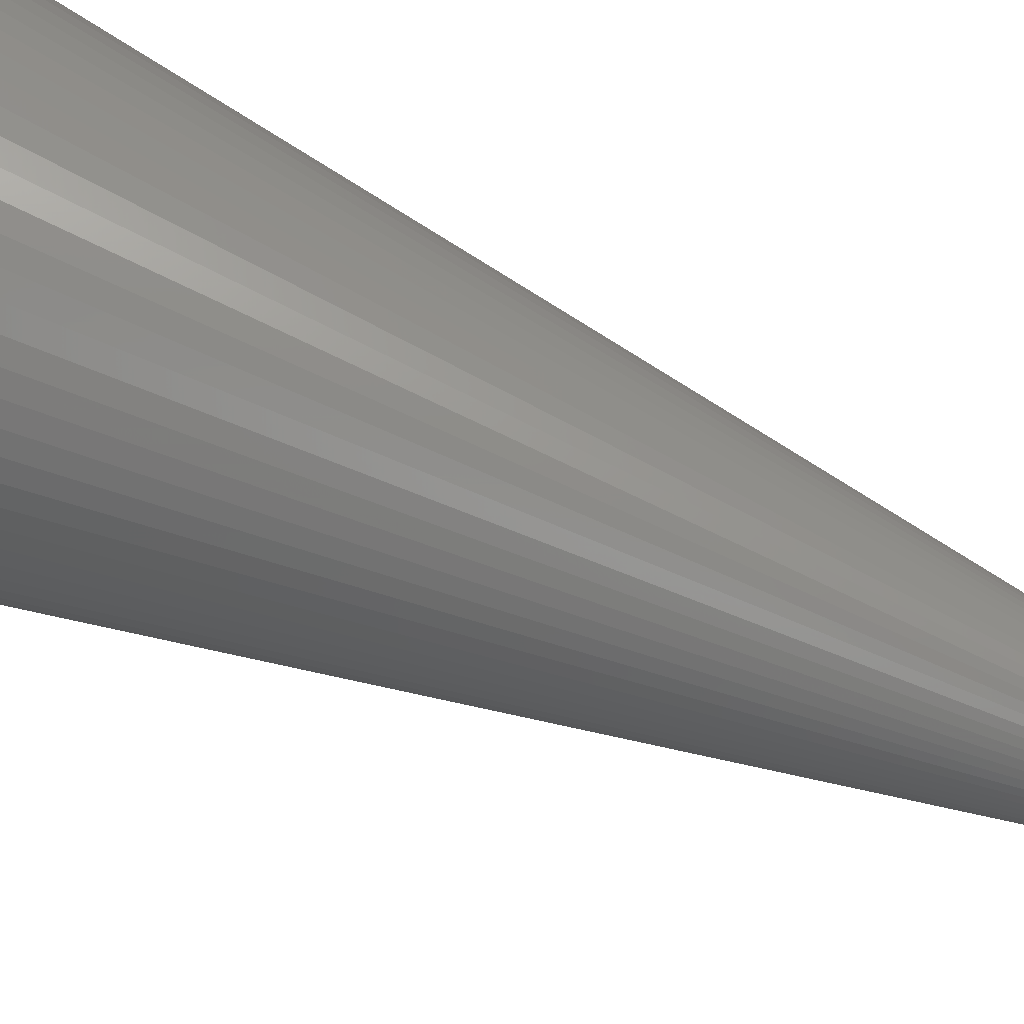
<metadata>
{"format":"stl","ext":"stl","renderer":"f3d","projection":"perspective","resolution":1024,"background":"white","views":[{"elev":62.8,"azim":-65.8,"up":"+Y"}]}
</metadata>
<code>
# stl→obj: 441 verts, 882 faces
v 17.4 1.829 15
v 0 0 115
v 17.5 0 15
v -17.5 0 15
v -17.4 -1.829 15
v 0 17.5 15
v -1.829 17.4 15
v 0 -17.5 15
v 1.829 -17.4 15
v -11.71 13.01 15
v -13.01 11.71 15
v 10.29 14.16 15
v 11.71 13.01 15
v -13.01 -11.71 15
v -11.71 -13.01 15
v 13.01 -11.71 15
v 11.71 -13.01 15
v -5.408 16.64 15
v -7.118 15.99 15
v -15.99 7.118 15
v -16.64 5.408 15
v 3.638 17.12 15
v 5.408 16.64 15
v 15.16 8.75 15
v 15.99 7.118 15
v -16.64 -5.408 15
v -15.99 -7.118 15
v -7.118 -15.99 15
v -5.408 -16.64 15
v 7.118 -15.99 15
v 5.408 -16.64 15
v 16.64 -5.408 15
v 15.99 -7.118 15
v -3.638 17.12 15
v -8.75 15.16 15
v -10.29 14.16 15
v -14.16 10.29 15
v -15.16 8.75 15
v -17.12 3.638 15
v -17.4 1.829 15
v 7.118 15.99 15
v 8.75 15.16 15
v 1.829 17.4 15
v 13.01 11.71 15
v 14.16 10.29 15
v 16.64 5.408 15
v 15 0 15
v 17.4 -1.829 15
v 14.92 -1.568 15
v 17.12 -3.638 15
v 14.67 -3.119 15
v 14.92 1.568 15
v 14.27 -4.635 15
v 17.12 3.638 15
v 13.7 -6.101 15
v 15.16 -8.75 15
v 14.67 3.119 15
v 12.99 -7.5 15
v 14.16 -10.29 15
v 12.14 -8.817 15
v 11.15 -10.04 15
v 10.04 -11.15 15
v 10.29 -14.16 15
v 8.817 -12.14 15
v 8.75 -15.16 15
v 7.5 -12.99 15
v 6.101 -13.7 15
v 4.635 -14.27 15
v 3.638 -17.12 15
v 3.119 -14.67 15
v 1.568 -14.92 15
v 0 -15 15
v -1.568 -14.92 15
v -1.829 -17.4 15
v -3.119 -14.67 15
v -3.638 -17.12 15
v -4.635 -14.27 15
v -6.101 -13.7 15
v -7.5 -12.99 15
v -8.75 -15.16 15
v -8.817 -12.14 15
v -10.29 -14.16 15
v -10.04 -11.15 15
v -11.15 -10.04 15
v -12.14 -8.817 15
v -14.16 -10.29 15
v -12.99 -7.5 15
v -15.16 -8.75 15
v -13.7 -6.101 15
v -14.27 -4.635 15
v -14.67 -3.119 15
v 14.27 4.635 15
v 13.7 6.101 15
v 12.99 7.5 15
v 12.14 8.817 15
v 11.15 10.04 15
v 10.04 11.15 15
v 8.817 12.14 15
v 7.5 12.99 15
v 6.101 13.7 15
v 4.635 14.27 15
v 3.119 14.67 15
v 1.568 14.92 15
v 0 15 15
v -1.568 14.92 15
v -3.119 14.67 15
v -4.635 14.27 15
v -6.101 13.7 15
v -7.5 12.99 15
v -8.817 12.14 15
v -10.04 11.15 15
v -11.15 10.04 15
v -12.14 8.817 15
v -12.99 7.5 15
v -13.7 6.101 15
v -14.27 4.635 15
v -14.67 3.119 15
v -14.92 1.568 15
v -15 0 15
v -17.12 -3.638 15
v -14.92 -1.568 15
v 14.27 1.5 18
v 14.35 0 18
v 0 0 100
v -13.65 -4.434 18
v -14.04 -2.984 18
v 0 14.35 18
v -1.5 14.27 18
v 4.434 -13.65 18
v 2.984 -14.04 18
v -10.66 9.602 18
v -11.61 8.435 18
v 7.175 12.43 18
v 8.435 11.61 18
v -5.837 -13.11 18
v -7.175 -12.43 18
v 13.11 -5.837 18
v 12.43 -7.175 18
v -5.837 13.11 18
v -7.175 12.43 18
v -13.65 4.434 18
v -14.04 2.984 18
v 1.5 14.27 18
v 2.984 14.04 18
v 11.61 8.435 18
v 12.43 7.175 18
v 13.11 5.837 18
v 13.65 4.434 18
v 14.04 2.984 18
v -14.27 -1.5 18
v -14.35 0 18
v -8.435 -11.61 18
v -9.602 -10.66 18
v 1.5 -14.27 18
v 0 -14.35 18
v 11.61 -8.435 18
v 10.66 -9.602 18
v -2.984 14.04 18
v -4.434 13.65 18
v -8.435 11.61 18
v -9.602 10.66 18
v -12.43 7.175 18
v -13.11 5.837 18
v -14.27 1.5 18
v 9.602 10.66 18
v 4.434 13.65 18
v 5.837 13.11 18
v 10.66 9.602 18
v -10.66 -9.602 18
v -11.61 -8.435 18
v -12.43 -7.175 18
v -13.11 -5.837 18
v -1.5 -14.27 18
v -2.984 -14.04 18
v -4.434 -13.65 18
v 9.602 -10.66 18
v 8.435 -11.61 18
v 7.175 -12.43 18
v 5.837 -13.11 18
v 14.27 -1.5 18
v 14.04 -2.984 18
v 13.65 -4.434 18
v 14.93 1.25 12.5
v 14.92 1.568 3
v 15 0 12.5
v 14.93 1.25 3
v -14.93 1.25 12.5
v -14.92 1.568 3
v -14.93 1.25 3
v -15 0 12.5
v 1.568 14.92 3
v 0 15 3
v -1.568 -14.92 3
v 0 -15 3
v 10.04 11.15 3
v 11.15 10.04 3
v -8.817 12.14 3
v -10.04 11.15 3
v -3.119 14.67 3
v -4.635 14.27 3
v 13.7 6.101 3
v 14.27 4.635 3
v 14.67 3.119 3
v 6.101 13.7 3
v 4.635 14.27 3
v 3.119 14.67 3
v -12.99 7.5 3
v -12.14 8.817 3
v -11.15 10.04 3
v -1.568 14.92 3
v 13.7 -6.101 3
v 12.99 -7.5 3
v 3.119 -14.67 3
v 4.635 -14.27 3
v 11.15 -10.04 3
v 10.04 -11.15 3
v 14.67 -3.119 3
v 14.27 -4.635 3
v -6.101 -13.7 3
v -4.635 -14.27 3
v -11.15 -10.04 3
v -12.14 -8.817 3
v -12.99 -7.5 3
v 12.43 1.307 3
v 12.23 2.599 3
v 11.89 3.863 3
v 12.43 1.25 3
v 11.42 5.084 3
v 12.99 7.5 3
v 10.83 6.25 3
v 12.14 8.817 3
v 10.11 7.347 3
v 9.289 8.364 3
v 8.364 9.289 3
v 8.817 12.14 3
v 7.347 10.11 3
v 8.55 12.31 3
v 7.3 10.14 3
v 5.135 11.39 3
v 6.385 13.56 3
v 5.084 11.42 3
v 3.863 11.89 3
v 2.599 12.23 3
v 1.307 12.43 3
v 0 12.5 3
v -1.307 12.43 3
v -2.599 12.23 3
v -3.863 11.89 3
v -5.084 11.42 3
v -6.101 13.7 3
v -5.135 11.39 3
v -6.385 13.56 3
v -7.347 10.11 3
v -8.55 12.31 3
v -7.3 10.14 3
v -8.364 9.289 3
v -9.289 8.364 3
v -10.11 7.347 3
v -10.83 6.25 3
v -11.42 5.084 3
v -13.7 6.101 3
v -11.89 3.863 3
v -14.27 4.635 3
v -12.23 2.599 3
v -14.67 3.119 3
v -12.43 1.307 3
v -12.43 1.25 3
v 6.101 -13.7 3
v 5.135 -11.39 3
v 6.385 -13.56 3
v 5.084 -11.42 3
v 3.863 -11.89 3
v 2.599 -12.23 3
v 1.568 -14.92 3
v 1.307 -12.43 3
v 0 -12.5 3
v -1.307 -12.43 3
v -2.599 -12.23 3
v -3.119 -14.67 3
v -3.863 -11.89 3
v -5.084 -11.42 3
v -5.135 -11.39 3
v -6.385 -13.56 3
v -8.55 -12.31 3
v -7.347 -10.11 3
v -7.3 -10.14 3
v -8.817 -12.14 3
v -8.364 -9.289 3
v -10.04 -11.15 3
v -9.289 -8.364 3
v -10.11 -7.347 3
v -10.83 -6.25 3
v -11.42 -5.084 3
v -13.7 -6.101 3
v -11.89 -3.863 3
v -14.27 -4.635 3
v -12.23 -2.599 3
v -14.67 -3.119 3
v -12.43 -1.307 3
v -14.92 -1.568 3
v -12.43 -1.25 3
v -14.93 -1.25 3
v 12.43 -1.307 3
v 14.92 -1.568 3
v 12.23 -2.599 3
v 11.89 -3.863 3
v 11.42 -5.084 3
v 14.93 -1.25 3
v 12.43 -1.25 3
v 10.83 -6.25 3
v 12.14 -8.817 3
v 10.11 -7.347 3
v 9.289 -8.364 3
v 8.364 -9.289 3
v 8.817 -12.14 3
v 7.347 -10.11 3
v 8.55 -12.31 3
v 7.3 -10.14 3
v 8.55 12.31 12.5
v 7.5 12.99 12.5
v 7.5 12.99 3
v 6.385 13.56 12.5
v 12.5 0 18
v 12.43 1.307 18
v 12.23 2.599 18
v 12.43 -1.307 18
v 11.89 3.863 18
v 12.23 -2.599 18
v 11.42 5.084 18
v 10.83 6.25 18
v 10.11 7.347 18
v 9.289 8.364 18
v 8.364 9.289 18
v 7.347 10.11 18
v 6.25 10.83 18
v 5.084 11.42 18
v 3.863 11.89 18
v 2.599 12.23 18
v 1.307 12.43 18
v 0 12.5 18
v -1.307 12.43 18
v -2.599 12.23 18
v -3.863 11.89 18
v -5.084 11.42 18
v -6.25 10.83 18
v -7.347 10.11 18
v -8.364 9.289 18
v -9.289 8.364 18
v -10.11 7.347 18
v -10.83 6.25 18
v -11.42 5.084 18
v -11.89 3.863 18
v -12.23 2.599 18
v 11.89 -3.863 18
v 11.42 -5.084 18
v 10.83 -6.25 18
v 10.11 -7.347 18
v 9.289 -8.364 18
v 8.364 -9.289 18
v 7.347 -10.11 18
v 6.25 -10.83 18
v 5.084 -11.42 18
v 3.863 -11.89 18
v 2.599 -12.23 18
v 1.307 -12.43 18
v 0 -12.5 18
v -1.307 -12.43 18
v -2.599 -12.23 18
v -3.863 -11.89 18
v -5.084 -11.42 18
v -6.25 -10.83 18
v -7.347 -10.11 18
v -8.364 -9.289 18
v -9.289 -8.364 18
v -10.11 -7.347 18
v -10.83 -6.25 18
v -11.42 -5.084 18
v -11.89 -3.863 18
v -12.23 -2.599 18
v -12.43 -1.307 18
v -12.5 0 18
v -12.43 1.307 18
v -6.385 13.56 12.5
v -7.5 12.99 12.5
v -8.55 12.31 12.5
v 14.93 -1.25 12.5
v 6.385 -13.56 12.5
v 7.5 -12.99 12.5
v 7.5 -12.99 3
v 8.55 -12.31 12.5
v -8.55 -12.31 12.5
v -7.5 -12.99 12.5
v -7.5 -12.99 3
v -14.93 -1.25 12.5
v -6.385 -13.56 12.5
v 12.43 1.25 12.5
v 12.5 0 12.5
v -12.43 1.25 12.5
v -12.5 0 12.5
v 8.447 9.207 8.75
v 9.289 8.364 8.75
v 8.447 9.207 11.25
v 9.289 8.364 11.25
v 11.89 3.863 11.25
v 11.42 5.084 11.25
v 11.42 5.084 8.75
v 11.89 3.863 8.75
v 5.135 11.39 12.5
v 6.25 10.83 12.5
v 7.3 10.14 12.5
v 12.2 2.712 8.75
v 12.2 2.712 11.25
v 10.83 6.25 11.25
v 10.11 7.347 11.25
v 10.11 7.347 8.75
v 10.83 6.25 8.75
v -6.25 10.83 12.5
v -5.135 11.39 12.5
v -7.3 10.14 12.5
v 6.25 -10.83 12.5
v 5.135 -11.39 12.5
v -8.447 -9.207 11.25
v -9.289 -8.364 11.25
v -8.447 -9.207 8.75
v -9.289 -8.364 8.75
v -6.25 -10.83 12.5
v -7.3 -10.14 12.5
v -11.42 -5.084 11.25
v -10.83 -6.25 11.25
v -10.83 -6.25 8.75
v -11.42 -5.084 8.75
v -10.11 -7.347 11.25
v -10.11 -7.347 8.75
v -12.2 -2.712 11.25
v -11.89 -3.863 11.25
v -12.2 -2.712 8.75
v -11.89 -3.863 8.75
v -12.43 -1.25 12.5
v 7.3 -10.14 12.5
v -5.135 -11.39 12.5
v 12.43 -1.25 12.5
f 1 2 3
f 2 4 5
f 6 7 2
f 2 8 9
f 10 11 2
f 12 2 13
f 2 14 15
f 16 2 17
f 18 19 2
f 20 21 2
f 22 2 23
f 24 2 25
f 2 26 27
f 2 28 29
f 30 2 31
f 32 2 33
f 7 34 2
f 35 36 2
f 37 38 2
f 39 40 2
f 41 2 42
f 6 2 43
f 44 2 45
f 25 2 46
f 47 3 48
f 49 48 50
f 3 47 1
f 51 50 32
f 52 1 47
f 53 32 33
f 1 52 54
f 55 33 56
f 57 54 52
f 54 57 46
f 48 49 47
f 50 51 49
f 32 53 51
f 58 56 59
f 33 55 53
f 60 59 16
f 56 58 55
f 59 60 58
f 61 16 17
f 16 61 60
f 62 17 63
f 17 62 61
f 63 64 62
f 65 64 63
f 65 66 64
f 30 66 65
f 30 67 66
f 31 67 30
f 31 68 67
f 69 68 31
f 69 70 68
f 9 70 69
f 9 71 70
f 8 71 9
f 8 72 71
f 8 73 72
f 74 73 8
f 74 75 73
f 76 75 74
f 76 77 75
f 29 77 76
f 29 78 77
f 28 78 29
f 28 79 78
f 80 79 28
f 80 81 79
f 82 81 80
f 81 82 83
f 15 83 82
f 83 15 84
f 14 84 15
f 84 14 85
f 86 85 14
f 85 86 87
f 88 87 86
f 87 88 89
f 27 89 88
f 89 27 90
f 90 26 91
f 26 90 27
f 92 46 57
f 46 92 25
f 93 25 92
f 25 93 24
f 94 24 93
f 24 94 45
f 95 45 94
f 45 95 44
f 96 44 95
f 44 96 13
f 97 13 96
f 13 97 12
f 98 12 97
f 98 42 12
f 99 42 98
f 99 41 42
f 100 41 99
f 100 23 41
f 101 23 100
f 101 22 23
f 102 22 101
f 102 43 22
f 103 43 102
f 104 43 103
f 104 6 43
f 105 6 104
f 105 7 6
f 106 7 105
f 106 34 7
f 107 34 106
f 107 18 34
f 108 18 107
f 108 19 18
f 109 19 108
f 109 35 19
f 110 35 109
f 36 110 111
f 110 36 35
f 10 111 112
f 111 10 36
f 11 112 113
f 37 113 114
f 112 11 10
f 38 114 115
f 113 37 11
f 20 115 116
f 21 116 117
f 39 117 118
f 114 38 37
f 40 118 119
f 120 91 26
f 91 120 121
f 115 20 38
f 5 121 120
f 116 21 20
f 121 5 119
f 117 39 21
f 4 119 5
f 118 40 39
f 119 4 40
f 2 5 120
f 2 88 86
f 2 82 80
f 2 76 74
f 69 2 9
f 63 2 65
f 56 2 59
f 48 2 50
f 34 18 2
f 19 35 2
f 36 10 2
f 11 37 2
f 38 20 2
f 21 39 2
f 40 4 2
f 42 2 12
f 23 2 41
f 43 2 22
f 45 2 24
f 13 2 44
f 46 2 54
f 54 2 1
f 2 120 26
f 2 27 88
f 2 86 14
f 2 15 82
f 2 80 28
f 2 29 76
f 2 74 8
f 31 2 69
f 65 2 30
f 17 2 63
f 59 2 16
f 33 2 56
f 50 2 32
f 3 2 48
f 122 123 124
f 124 125 126
f 127 124 128
f 129 130 124
f 131 124 132
f 133 134 124
f 124 135 136
f 137 138 124
f 139 124 140
f 141 124 142
f 143 144 124
f 145 146 124
f 127 143 124
f 147 148 124
f 148 149 124
f 124 150 151
f 124 152 153
f 124 154 155
f 156 157 124
f 158 124 159
f 128 124 158
f 159 124 139
f 160 124 161
f 140 124 160
f 161 124 131
f 162 124 163
f 132 124 162
f 163 124 141
f 164 124 151
f 142 124 164
f 134 165 124
f 166 167 124
f 167 133 124
f 144 166 124
f 146 147 124
f 165 168 124
f 168 145 124
f 149 122 124
f 124 126 150
f 124 169 170
f 124 170 171
f 124 171 172
f 124 172 125
f 124 136 152
f 124 153 169
f 124 155 173
f 124 173 174
f 124 174 175
f 124 175 135
f 130 154 124
f 176 177 124
f 177 178 124
f 178 179 124
f 179 129 124
f 138 156 124
f 157 176 124
f 123 180 124
f 180 181 124
f 181 182 124
f 182 137 124
f 52 183 184
f 47 183 52
f 183 47 185
f 184 183 186
f 187 188 189
f 188 187 118
f 119 187 190
f 187 119 118
f 191 104 103
f 104 191 192
f 193 72 73
f 72 193 194
f 96 195 97
f 195 96 196
f 197 111 110
f 111 197 198
f 199 107 106
f 107 199 200
f 92 201 93
f 201 92 202
f 52 203 57
f 203 52 184
f 204 101 100
f 101 204 205
f 205 102 101
f 102 205 206
f 207 113 208
f 113 207 114
f 208 112 209
f 112 208 113
f 210 106 105
f 106 210 199
f 58 211 55
f 211 58 212
f 213 68 70
f 68 213 214
f 62 215 61
f 215 62 216
f 53 217 51
f 217 53 218
f 219 77 78
f 77 219 220
f 221 85 222
f 85 221 84
f 222 87 223
f 87 222 85
f 224 184 186
f 184 224 203
f 203 225 202
f 226 202 225
f 224 186 227
f 203 224 225
f 202 226 201
f 228 201 226
f 201 228 229
f 230 229 228
f 229 230 231
f 232 231 230
f 231 232 196
f 233 196 232
f 196 233 195
f 234 195 233
f 195 234 235
f 236 235 234
f 235 236 237
f 237 236 238
f 239 204 240
f 241 204 239
f 241 205 204
f 242 205 241
f 242 206 205
f 243 206 242
f 243 191 206
f 244 191 243
f 245 191 244
f 245 192 191
f 246 192 245
f 246 210 192
f 247 210 246
f 247 199 210
f 248 199 247
f 248 200 199
f 249 200 248
f 250 249 251
f 249 250 200
f 250 251 252
f 253 254 255
f 197 253 256
f 253 197 254
f 198 256 257
f 256 198 197
f 209 257 258
f 208 258 259
f 257 209 198
f 207 259 260
f 261 260 262
f 258 208 209
f 263 262 264
f 265 264 266
f 188 266 267
f 259 207 208
f 260 261 207
f 262 263 261
f 264 265 263
f 266 188 265
f 188 267 189
f 268 269 270
f 268 271 269
f 214 271 268
f 214 272 271
f 213 272 214
f 213 273 272
f 274 273 213
f 274 275 273
f 194 275 274
f 194 276 275
f 194 277 276
f 193 277 194
f 193 278 277
f 279 278 193
f 279 280 278
f 220 280 279
f 220 281 280
f 219 281 220
f 281 219 282
f 282 219 283
f 284 285 286
f 287 285 284
f 285 287 288
f 289 288 287
f 288 289 290
f 221 290 289
f 290 221 291
f 222 291 221
f 291 222 292
f 223 292 222
f 292 223 293
f 294 293 223
f 293 294 295
f 296 295 294
f 295 296 297
f 298 297 296
f 297 298 299
f 300 299 298
f 299 300 301
f 301 300 302
f 303 304 217
f 305 217 218
f 306 218 211
f 307 211 212
f 218 306 305
f 308 303 309
f 304 303 308
f 310 212 311
f 303 217 305
f 211 307 306
f 312 311 215
f 212 310 307
f 311 312 310
f 313 215 216
f 215 313 312
f 314 216 315
f 316 315 317
f 216 314 313
f 315 316 314
f 316 317 318
f 57 202 92
f 202 57 203
f 94 231 95
f 231 94 229
f 95 196 96
f 196 95 231
f 93 229 94
f 229 93 201
f 206 103 102
f 103 206 191
f 98 319 99
f 235 319 98
f 319 235 237
f 320 99 319
f 320 321 99
f 322 99 320
f 321 320 99
f 99 322 100
f 204 322 240
f 322 204 100
f 195 98 97
f 98 195 235
f 265 116 263
f 116 265 117
f 209 111 198
f 111 209 112
f 261 114 207
f 114 261 115
f 188 117 265
f 117 188 118
f 323 123 122
f 324 122 149
f 123 323 180
f 325 149 148
f 326 180 323
f 327 148 147
f 180 326 181
f 328 181 326
f 122 324 323
f 329 147 146
f 149 325 324
f 148 327 325
f 330 146 145
f 147 329 327
f 146 330 329
f 331 145 168
f 145 331 330
f 332 168 165
f 168 332 331
f 333 165 134
f 165 333 332
f 134 334 333
f 133 334 134
f 133 335 334
f 167 335 133
f 167 336 335
f 166 336 167
f 166 337 336
f 144 337 166
f 144 338 337
f 143 338 144
f 143 339 338
f 127 339 143
f 127 340 339
f 127 341 340
f 128 341 127
f 128 342 341
f 158 342 128
f 158 343 342
f 159 343 158
f 159 344 343
f 139 344 159
f 139 345 344
f 140 345 139
f 140 346 345
f 160 346 140
f 346 160 347
f 161 347 160
f 347 161 348
f 131 348 161
f 348 131 349
f 132 349 131
f 349 132 350
f 162 350 132
f 350 162 351
f 163 351 162
f 351 163 352
f 141 352 163
f 352 141 353
f 142 353 141
f 181 328 182
f 354 182 328
f 182 354 137
f 355 137 354
f 137 355 138
f 356 138 355
f 138 356 156
f 357 156 356
f 156 357 157
f 358 157 357
f 157 358 176
f 359 176 358
f 176 359 177
f 360 177 359
f 360 178 177
f 361 178 360
f 361 179 178
f 362 179 361
f 362 129 179
f 363 129 362
f 363 130 129
f 364 130 363
f 364 154 130
f 365 154 364
f 366 154 365
f 366 155 154
f 367 155 366
f 367 173 155
f 368 173 367
f 368 174 173
f 369 174 368
f 369 175 174
f 370 175 369
f 370 135 175
f 371 135 370
f 371 136 135
f 372 136 371
f 152 372 373
f 372 152 136
f 153 373 374
f 373 153 152
f 169 374 375
f 374 169 153
f 170 375 376
f 171 376 377
f 375 170 169
f 172 377 378
f 125 378 379
f 376 171 170
f 126 379 380
f 150 380 381
f 353 142 382
f 377 172 171
f 164 382 142
f 378 125 172
f 382 164 381
f 379 126 125
f 151 381 164
f 380 150 126
f 381 151 150
f 108 383 109
f 250 383 108
f 383 250 252
f 109 383 384
f 385 109 384
f 109 385 110
f 197 385 254
f 385 197 110
f 192 105 104
f 105 192 210
f 47 386 185
f 49 386 47
f 304 386 49
f 386 304 308
f 194 71 72
f 71 194 274
f 67 387 66
f 268 387 67
f 387 268 270
f 388 66 387
f 388 389 66
f 315 62 64
f 62 315 216
f 390 66 388
f 389 388 66
f 66 390 64
f 315 390 317
f 390 315 64
f 61 311 60
f 311 61 215
f 60 212 58
f 212 60 311
f 289 84 221
f 84 289 83
f 289 81 83
f 81 289 287
f 81 391 79
f 287 391 81
f 391 287 284
f 392 79 391
f 392 393 79
f 279 73 75
f 73 279 193
f 294 90 296
f 90 294 89
f 296 91 298
f 91 296 90
f 302 300 394
f 394 119 190
f 394 121 119
f 121 394 300
f 263 115 261
f 115 263 116
f 200 108 107
f 108 200 250
f 274 70 71
f 70 274 213
f 214 67 68
f 67 214 268
f 55 218 53
f 218 55 211
f 51 304 49
f 304 51 217
f 395 79 392
f 393 392 79
f 79 395 78
f 219 395 283
f 395 219 78
f 220 75 77
f 75 220 279
f 223 89 294
f 89 223 87
f 298 121 300
f 121 298 91
f 396 224 227
f 224 396 324
f 323 396 397
f 396 323 324
f 382 398 266
f 381 398 382
f 398 381 399
f 266 398 267
f 245 339 340
f 339 245 244
f 234 400 333
f 233 400 234
f 400 233 401
f 402 333 400
f 332 402 403
f 402 332 333
f 256 346 347
f 346 256 253
f 249 343 344
f 343 249 248
f 404 329 405
f 329 404 327
f 226 406 228
f 406 226 407
f 224 325 225
f 325 224 324
f 336 408 335
f 241 408 336
f 408 241 239
f 335 408 409
f 409 334 335
f 410 334 409
f 236 410 238
f 410 236 334
f 351 259 350
f 259 351 260
f 247 341 342
f 341 247 246
f 307 354 306
f 354 307 355
f 306 328 305
f 328 306 354
f 226 411 407
f 411 225 412
f 225 411 226
f 412 327 404
f 412 325 327
f 325 412 225
f 413 331 414
f 331 413 330
f 230 415 232
f 415 230 416
f 414 332 403
f 332 414 331
f 232 401 233
f 401 232 415
f 405 330 413
f 330 405 329
f 228 416 230
f 416 228 406
f 243 337 338
f 337 243 242
f 242 336 337
f 336 242 241
f 244 338 339
f 338 244 243
f 236 333 334
f 333 236 234
f 353 262 352
f 262 353 264
f 349 257 348
f 257 349 258
f 348 256 347
f 256 348 257
f 350 258 349
f 258 350 259
f 352 260 351
f 260 352 262
f 382 264 353
f 264 382 266
f 417 344 345
f 418 344 417
f 249 418 251
f 418 249 344
f 346 419 345
f 253 419 346
f 419 253 255
f 345 419 417
f 248 342 343
f 342 248 247
f 246 340 341
f 340 246 245
f 275 366 365
f 366 275 276
f 272 364 363
f 364 272 273
f 314 360 359
f 360 314 316
f 420 362 361
f 421 362 420
f 271 421 269
f 421 271 362
f 313 357 312
f 357 313 358
f 310 355 307
f 355 310 356
f 374 422 423
f 422 373 424
f 373 422 374
f 424 290 425
f 424 288 290
f 288 424 373
f 426 372 371
f 427 372 426
f 285 427 286
f 427 285 372
f 280 370 369
f 370 280 281
f 277 368 367
f 368 277 278
f 376 428 377
f 428 376 429
f 430 293 431
f 293 430 292
f 374 432 375
f 432 374 423
f 425 291 433
f 291 425 290
f 379 434 297
f 378 434 379
f 434 378 435
f 436 297 434
f 295 436 437
f 436 295 297
f 381 438 399
f 380 438 381
f 299 438 380
f 438 299 301
f 273 365 364
f 365 273 275
f 271 363 362
f 363 271 272
f 314 358 313
f 358 314 359
f 360 439 361
f 316 439 360
f 439 316 318
f 361 439 420
f 312 356 310
f 356 312 357
f 305 326 303
f 326 305 328
f 285 373 372
f 373 285 288
f 370 440 371
f 281 440 370
f 440 281 282
f 371 440 426
f 278 369 368
f 369 278 280
f 276 367 366
f 367 276 277
f 375 429 376
f 429 375 432
f 433 292 430
f 292 433 291
f 377 435 378
f 435 377 428
f 431 295 437
f 295 431 293
f 379 299 380
f 299 379 297
f 309 303 441
f 441 323 397
f 441 326 323
f 326 441 303
f 438 394 399
f 190 399 394
f 187 399 190
f 399 187 398
f 397 185 386
f 185 397 183
f 397 386 441
f 183 397 396
f 189 398 187
f 398 189 267
f 227 183 396
f 183 227 186
f 301 394 438
f 394 301 302
f 308 441 386
f 441 308 309
f 395 426 440
f 392 426 395
f 391 426 392
f 426 391 427
f 409 320 319
f 409 319 410
f 320 409 322
f 322 409 408
f 283 440 282
f 440 283 395
f 238 319 237
f 319 238 410
f 391 286 427
f 286 391 284
f 408 240 322
f 240 408 239
f 417 383 418
f 385 417 419
f 417 384 383
f 417 385 384
f 388 420 390
f 420 388 387
f 390 420 439
f 420 387 421
f 251 383 252
f 383 251 418
f 317 439 318
f 439 317 390
f 419 254 385
f 254 419 255
f 387 269 421
f 269 387 270
f 405 412 404
f 413 412 405
f 414 412 413
f 403 412 414
f 402 412 403
f 402 422 412
f 402 423 422
f 402 432 423
f 402 429 432
f 402 428 429
f 402 435 428
f 435 402 434
f 411 406 407
f 411 416 406
f 411 415 416
f 411 401 415
f 411 400 401
f 424 400 411
f 425 400 424
f 433 400 425
f 430 400 433
f 431 400 430
f 437 400 431
f 400 437 436
f 424 412 422
f 412 424 411
f 400 434 402
f 434 400 436

</code>
